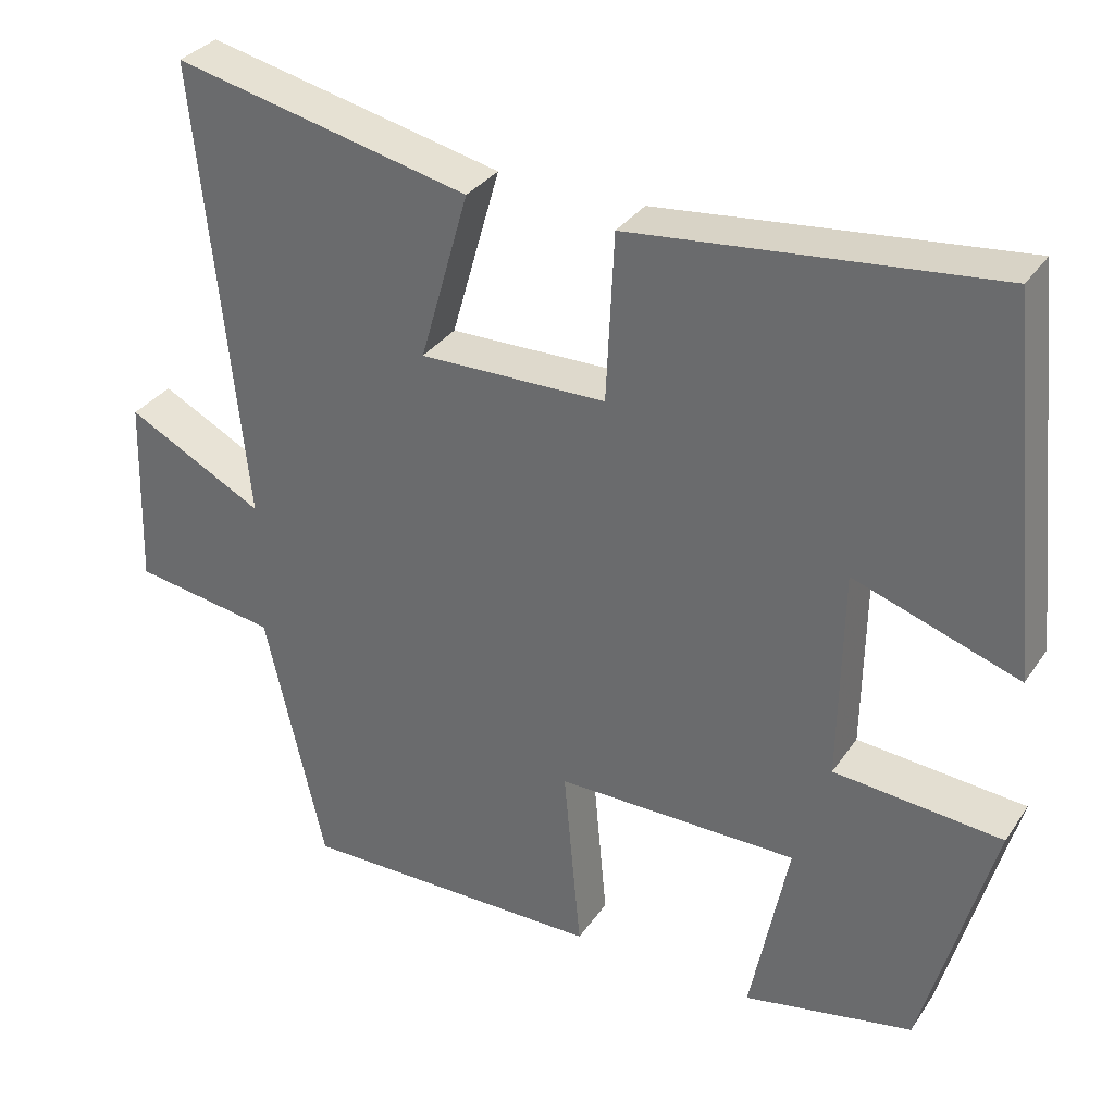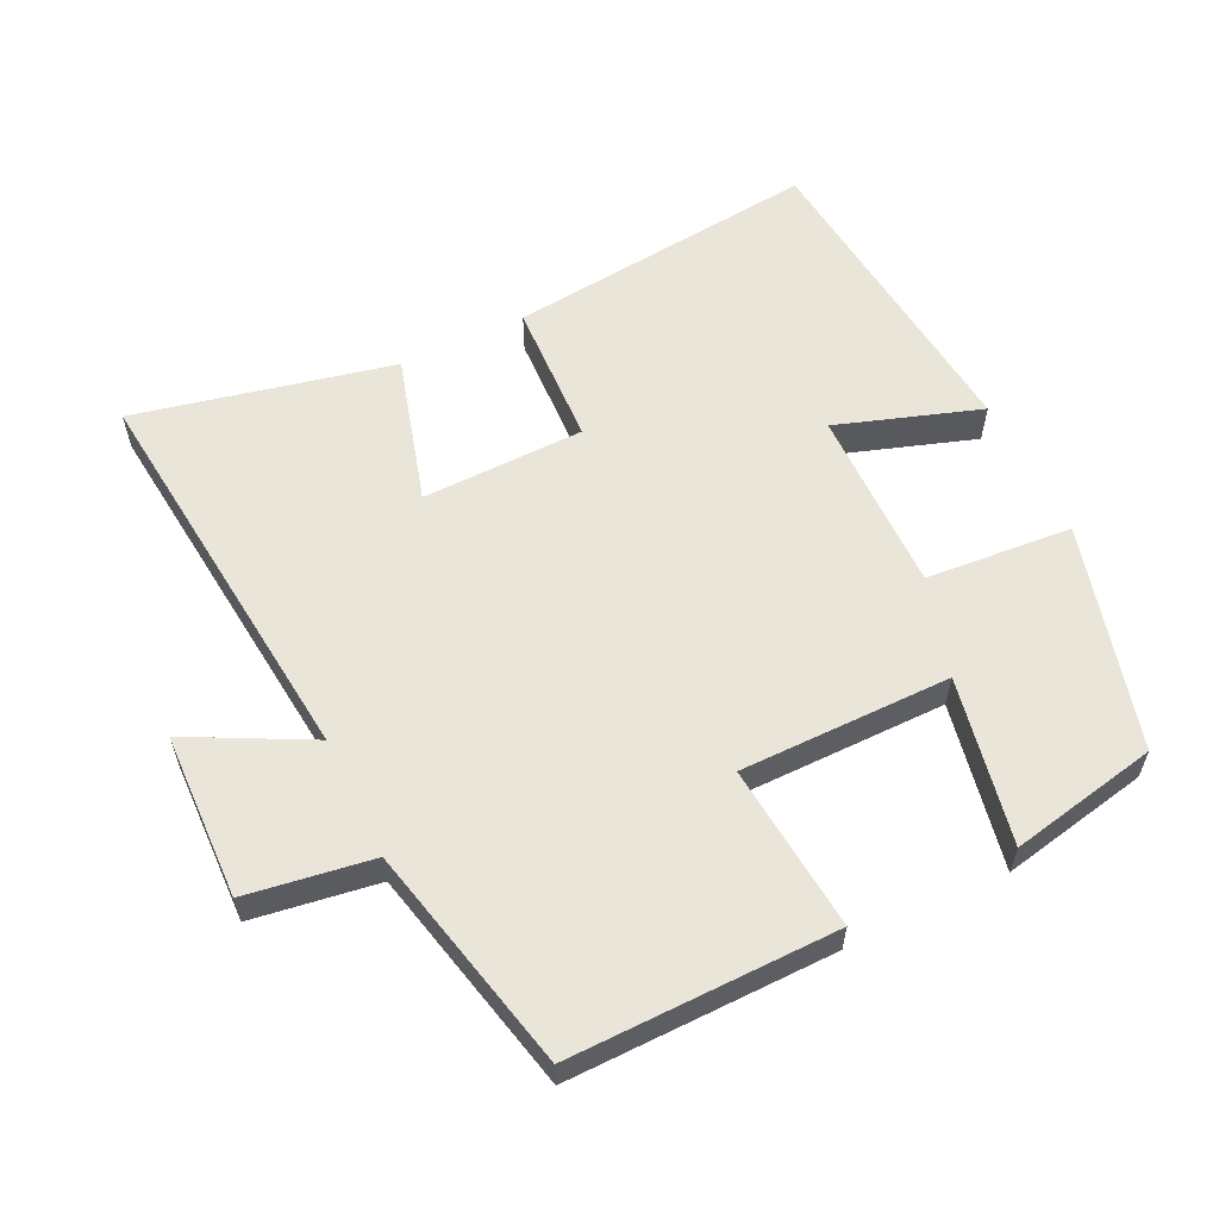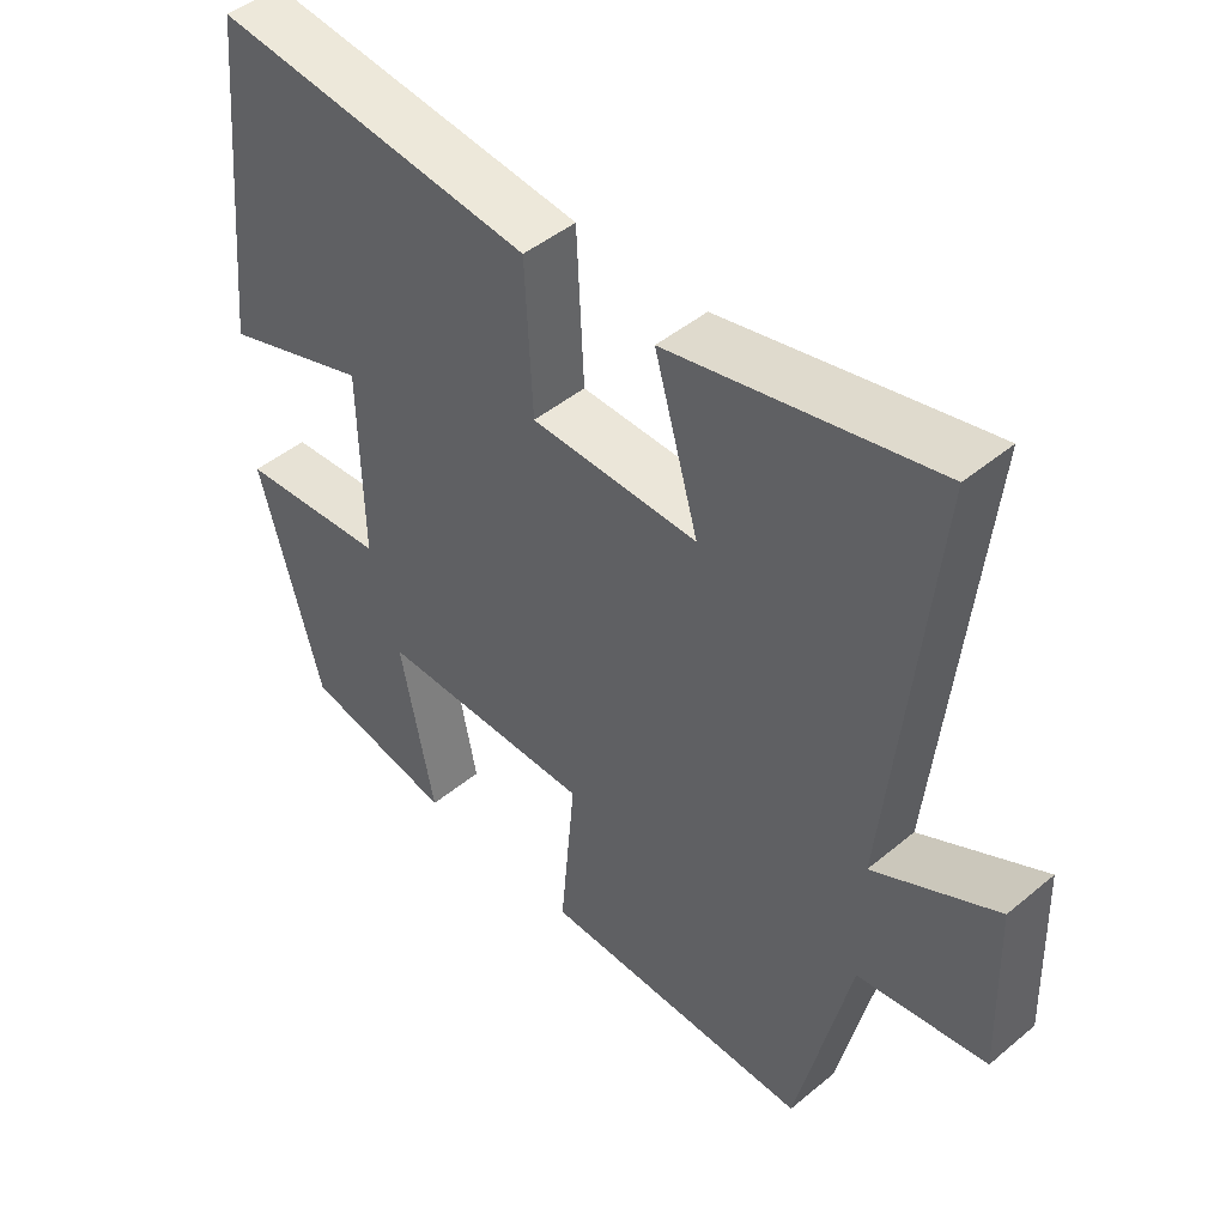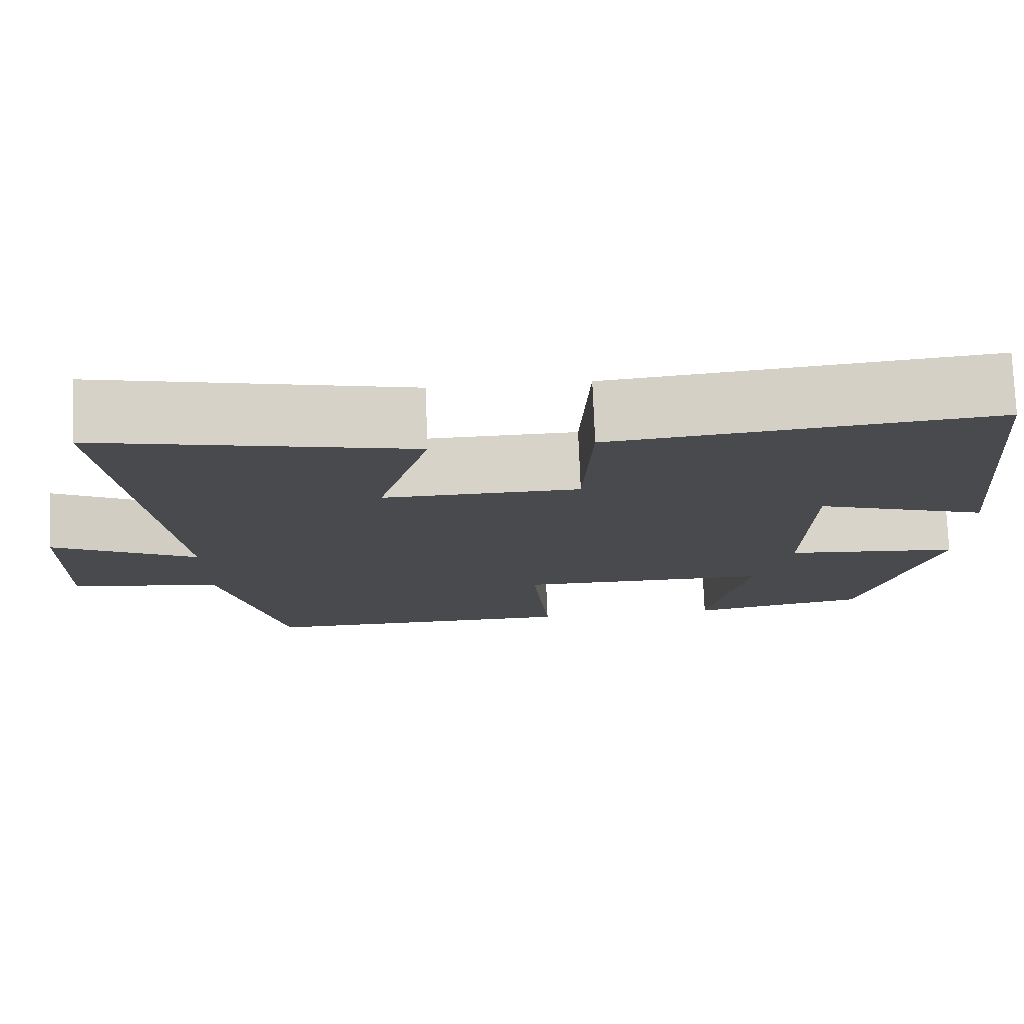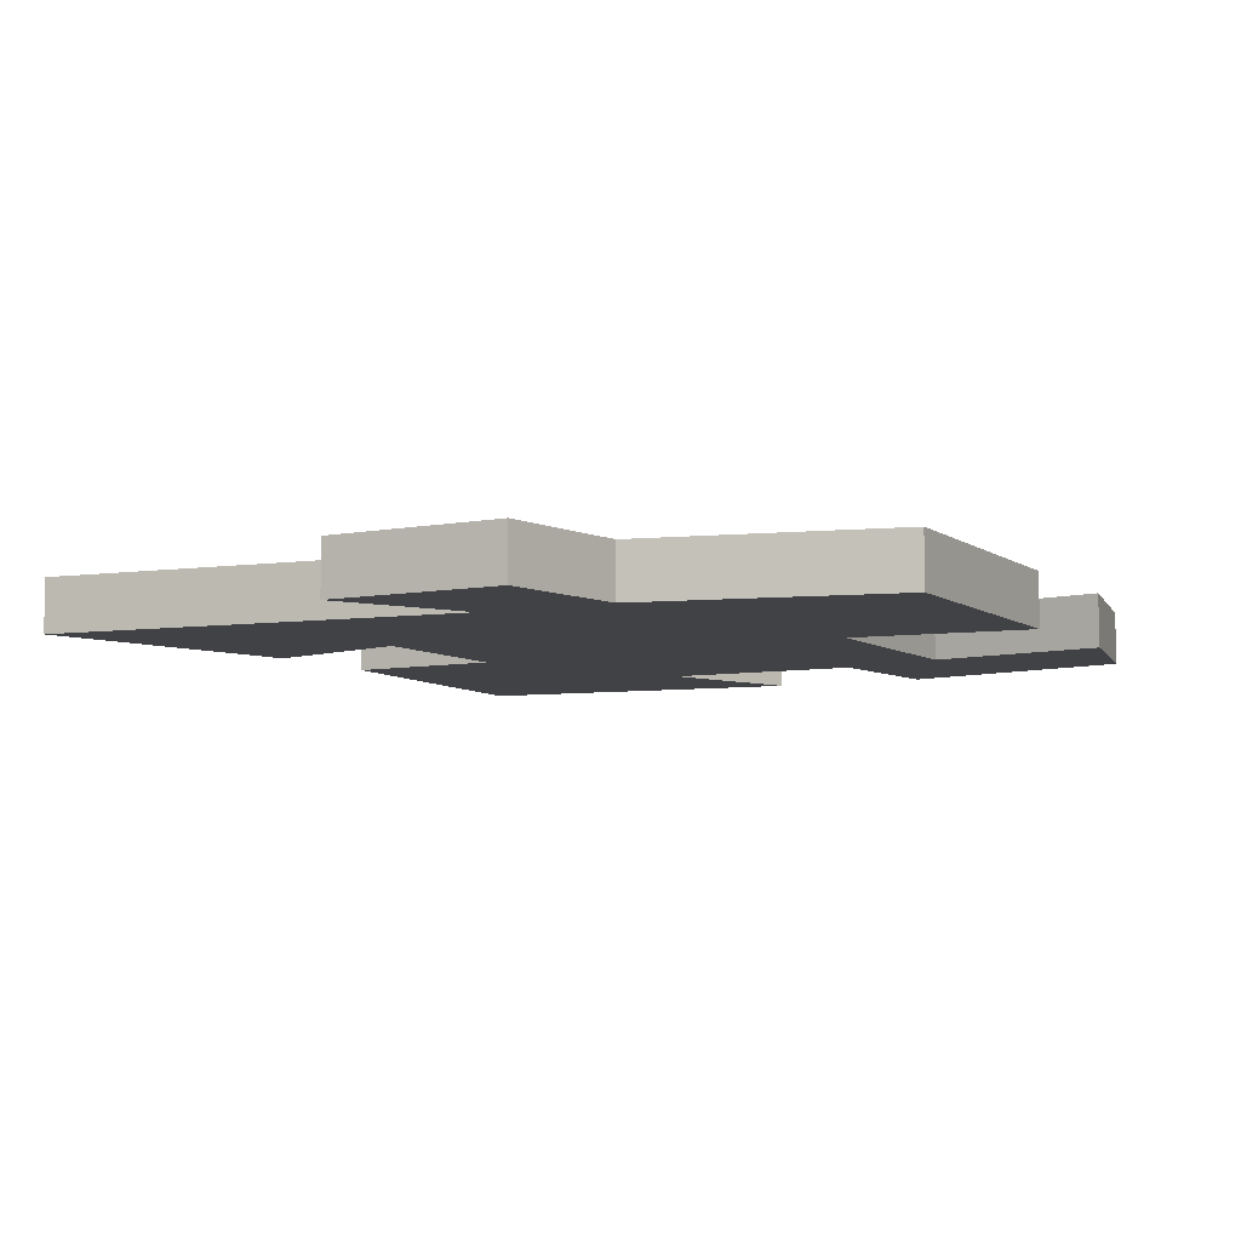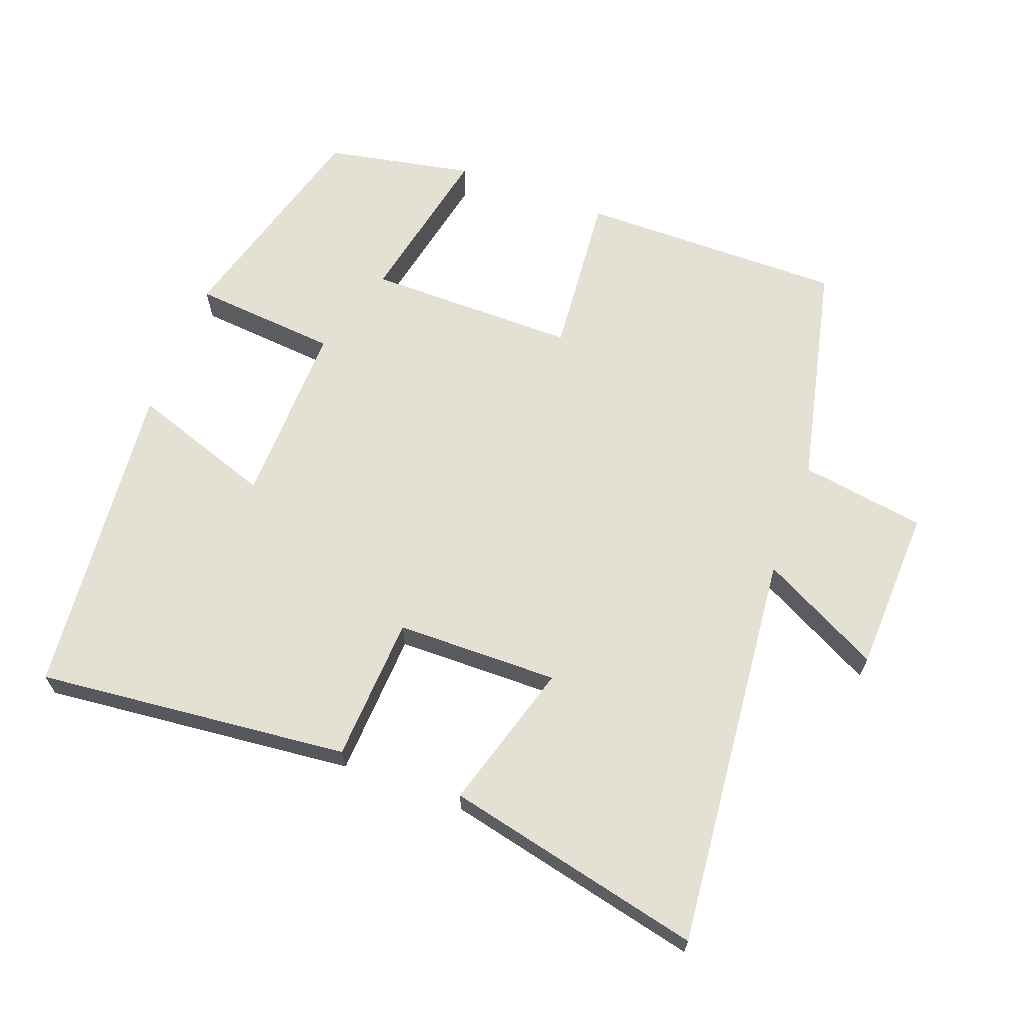
<metadata>
{"format":"obj","ext":"obj","renderer":"f3d","projection":"perspective","resolution":1024,"background":"white","views":[{"elev":32.8,"azim":-151.1,"up":"+Z"},{"elev":58.6,"azim":154.1,"up":"+Y"},{"elev":46.4,"azim":46.6,"up":"+Z"},{"elev":76.6,"azim":177.7,"up":"+Z"},{"elev":-6.7,"azim":118.3,"up":"+Y"},{"elev":65.5,"azim":20.7,"up":"+Y"}]}
</metadata>
<code>
v 0.559 0.07 0.583
v 0.5 0.07 0.003
v 0.674 0.07 0.093
v 0.682 0.07 -0.147
v 0.5 0.07 -0.175
v 0.425 0.07 -0.504
v 0.039 0.07 -0.5
v 0.061 0.07 -0.259
v -0.245 0.07 -0.259
v -0.197 0.07 -0.5
v -0.412 0.07 -0.457
v -0.5 0.07 -0.133
v -0.288 0.07 -0.115
v -0.292 0.07 0.153
v -0.5 0.07 0.083
v -0.453 0.07 0.548
v 0.001 0.07 0.5
v 0.011 0.07 0.289
v 0.247 0.07 0.285
v 0.185 0.07 0.5
v 0.559 0 0.583
v 0.5 0 0.003
v 0.674 0 0.093
v 0.682 0 -0.147
v 0.5 0 -0.175
v 0.425 0 -0.504
v 0.039 0 -0.5
v 0.061 0 -0.259
v -0.245 0 -0.259
v -0.197 0 -0.5
v -0.412 0 -0.457
v -0.5 0 -0.133
v -0.288 0 -0.115
v -0.292 0 0.153
v -0.5 0 0.083
v -0.453 0 0.548
v 0.001 0 0.5
v 0.011 0 0.289
v 0.247 0 0.285
v 0.185 0 0.5
f 19 20 1 2
f 18 19 2
f 16 17 18
f 15 16 18
f 14 15 18
f 13 14 18 2
f 11 12 13
f 10 11 13
f 9 10 13
f 8 9 13 2
f 7 8 2
f 6 7 2
f 5 6 2
f 2 3 4 5
f 22 21 40 39
f 22 39 38
f 38 37 36
f 38 36 35
f 38 35 34
f 22 38 34 33
f 33 32 31
f 33 31 30
f 33 30 29
f 22 33 29 28
f 22 28 27
f 22 27 26
f 22 26 25
f 25 24 23 22
f 1 21 22 2
f 2 22 23 3
f 3 23 24 4
f 4 24 25 5
f 5 25 26 6
f 6 26 27 7
f 7 27 28 8
f 8 28 29 9
f 9 29 30 10
f 10 30 31 11
f 11 31 32 12
f 12 32 33 13
f 13 33 34 14
f 14 34 35 15
f 15 35 36 16
f 16 36 37 17
f 17 37 38 18
f 18 38 39 19
f 19 39 40 20
f 20 40 21 1

</code>
